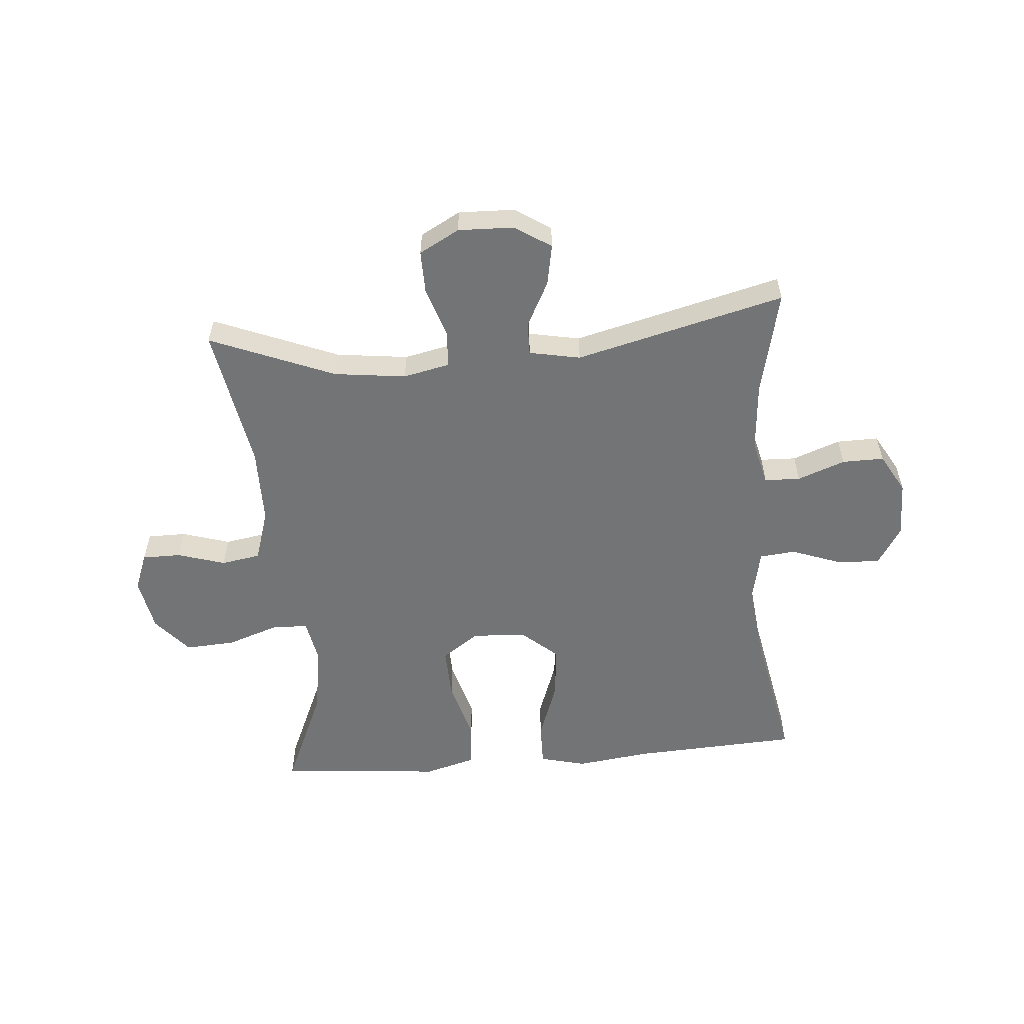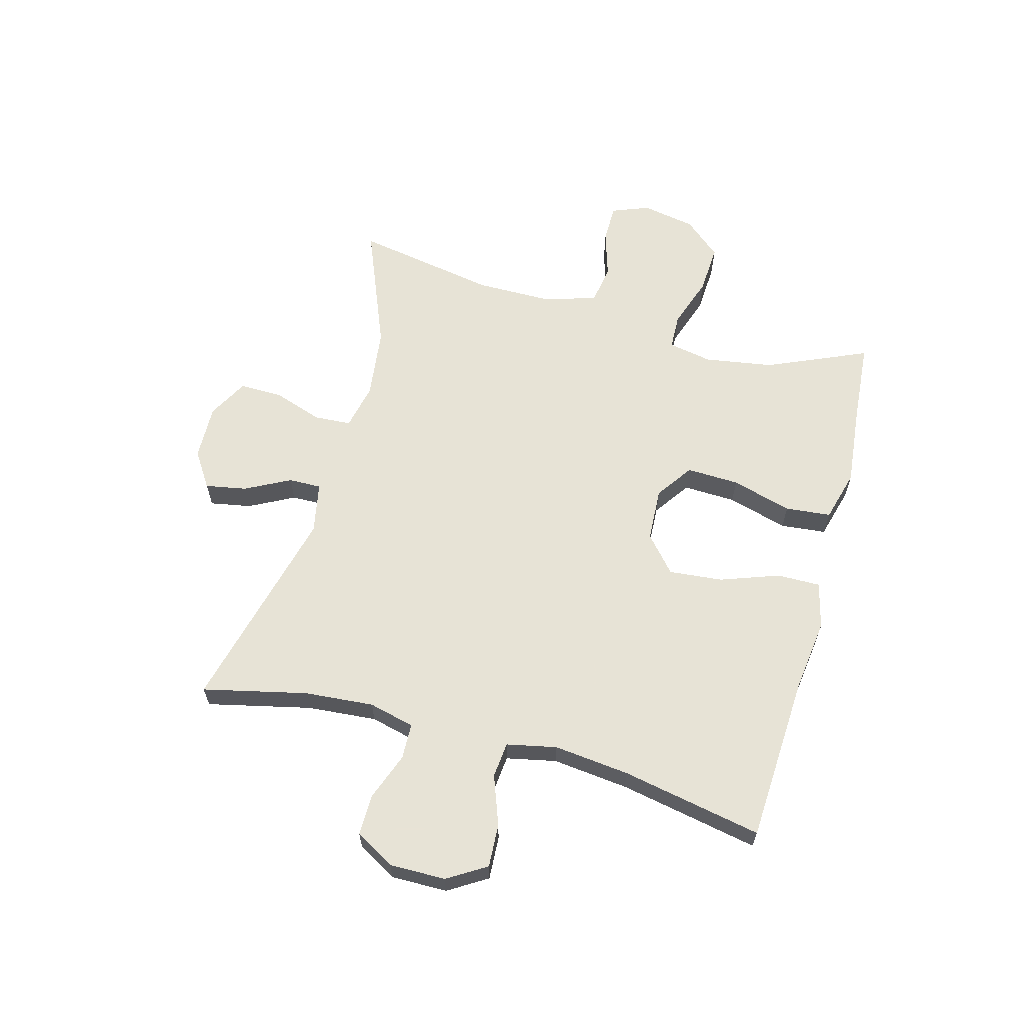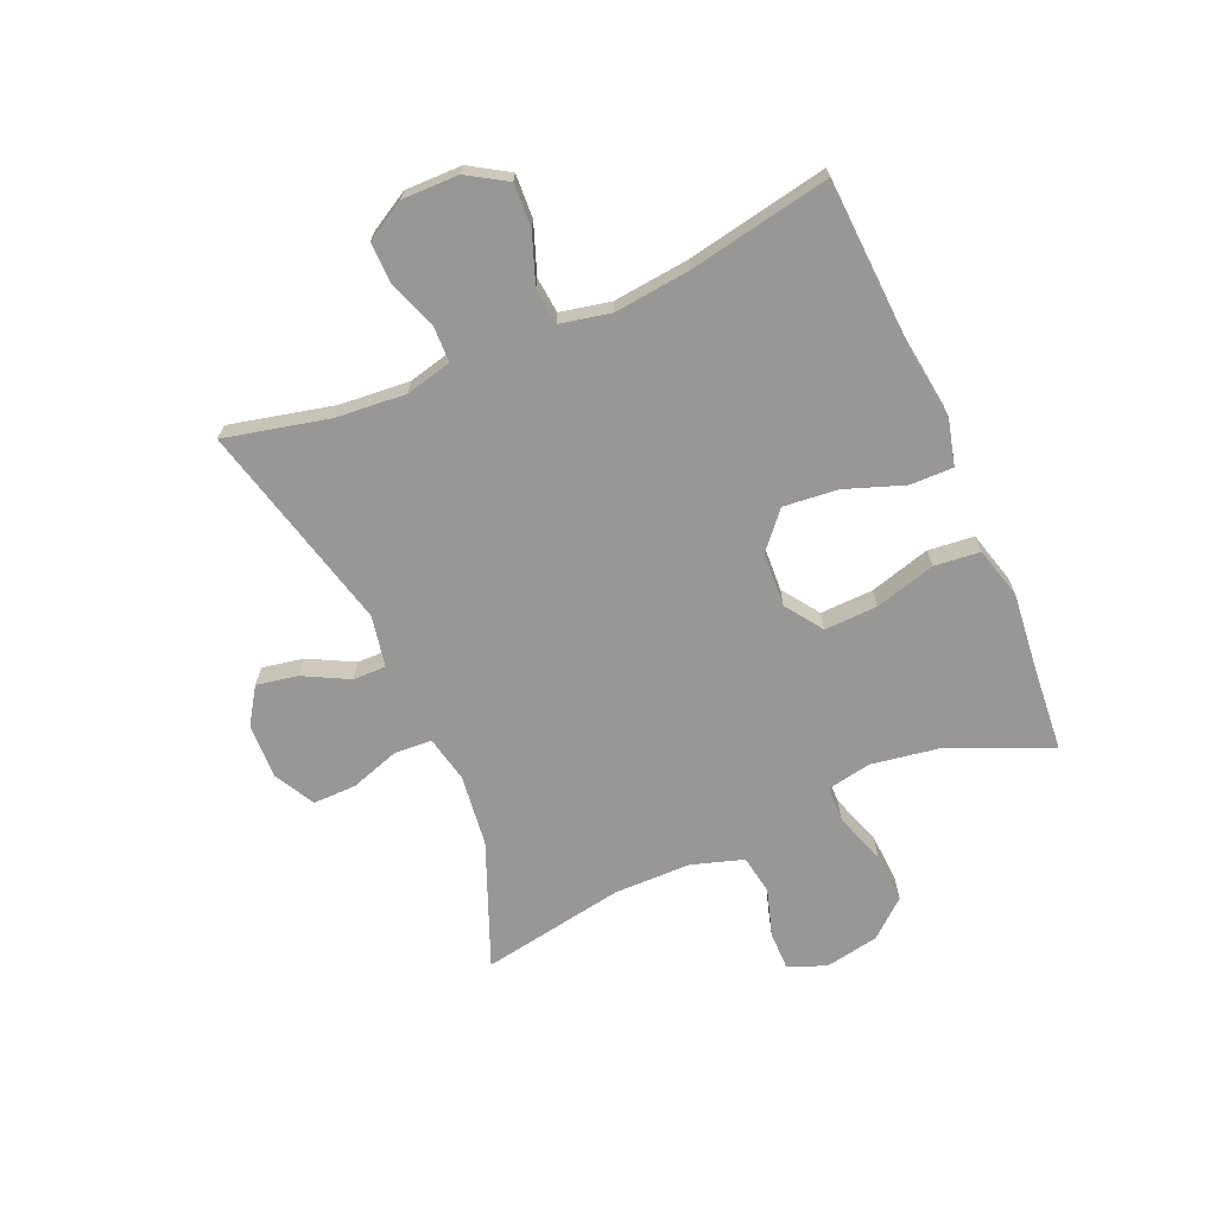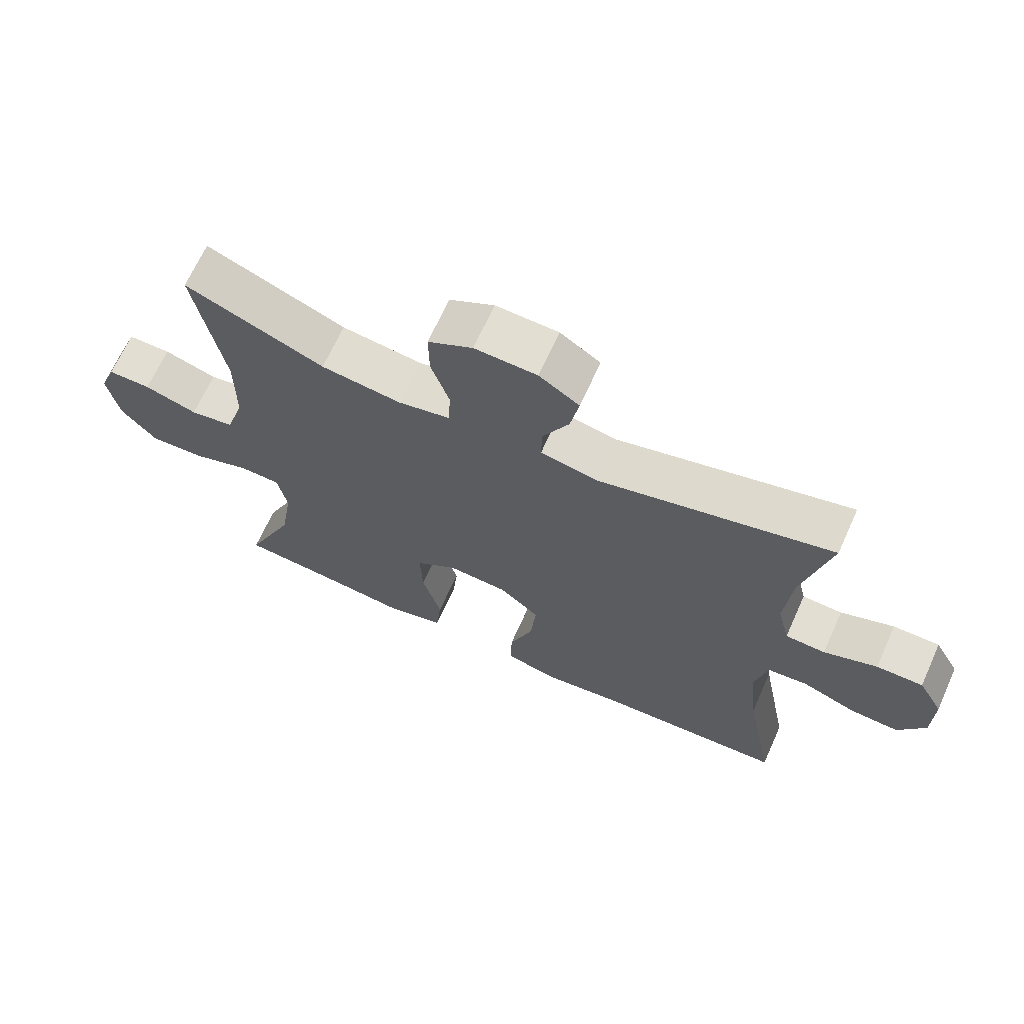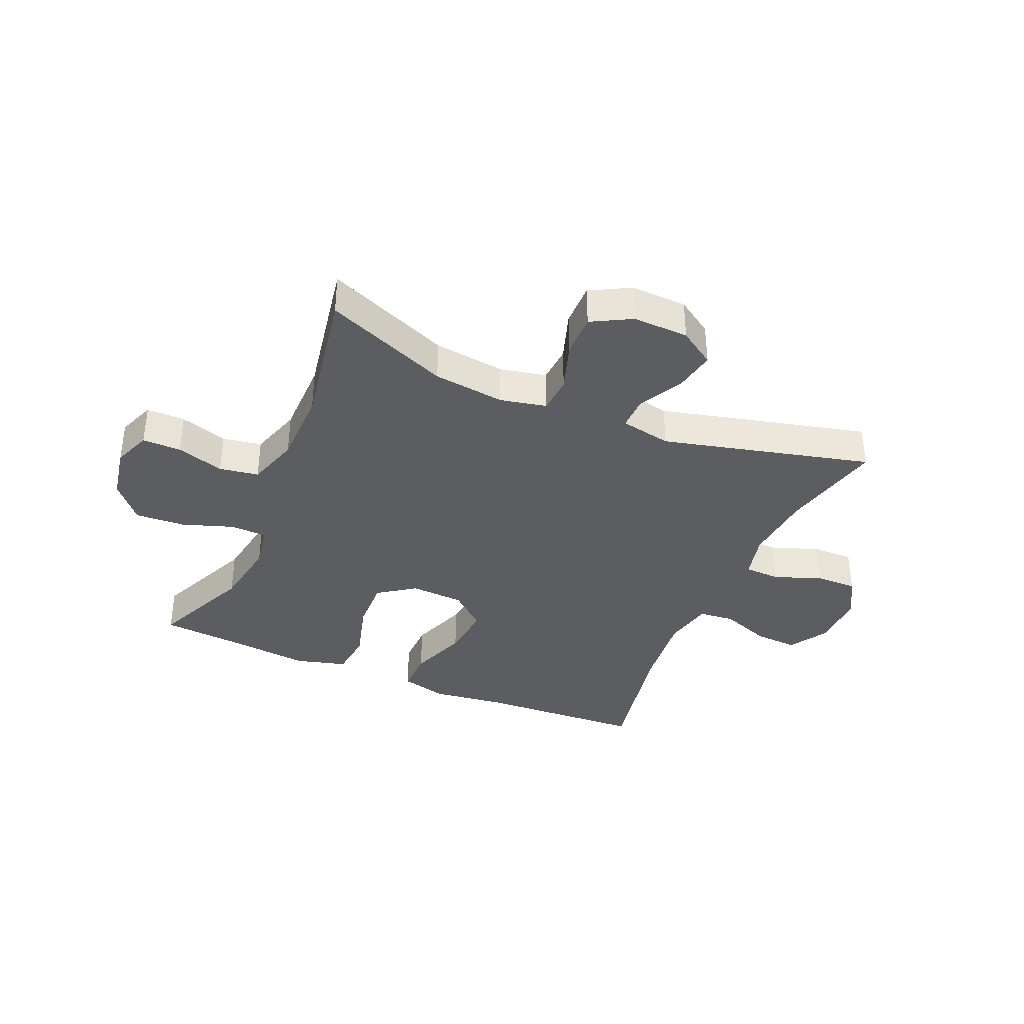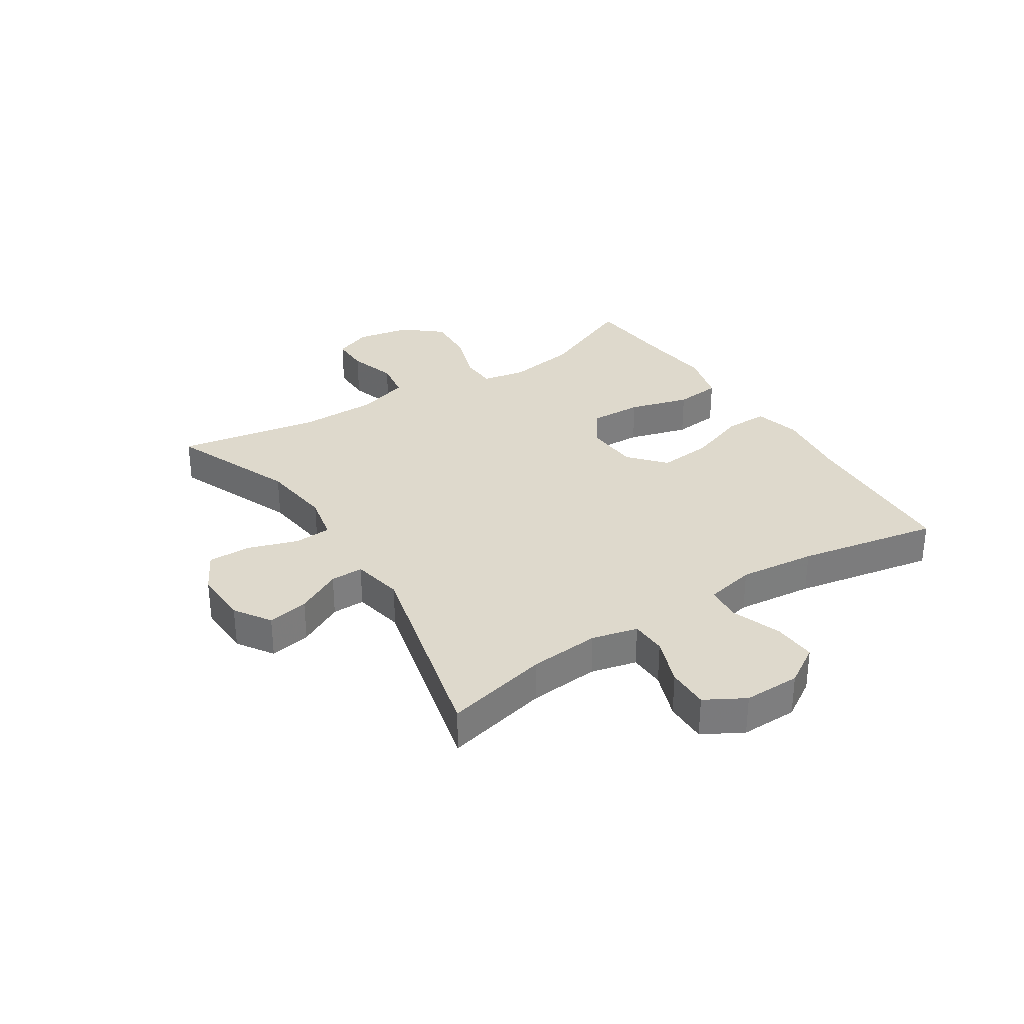
<metadata>
{"format":"obj","ext":"obj","renderer":"f3d","projection":"perspective","resolution":1024,"background":"white","views":[{"elev":-56.1,"azim":4.8,"up":"+Y"},{"elev":62.6,"azim":105.3,"up":"+Y"},{"elev":-68.2,"azim":113.5,"up":"+Y"},{"elev":67.4,"azim":24.3,"up":"+Z"},{"elev":-37.0,"azim":-23.3,"up":"+Y"},{"elev":32.1,"azim":57.1,"up":"+Y"}]}
</metadata>
<code>
v -0.5 0.07 0.5
v -0.288 0.07 0.414
v -0.166 0.07 0.399
v -0.087 0.07 0.416
v -0.083 0.07 0.479
v -0.111 0.07 0.563
v -0.112 0.07 0.637
v -0.044 0.07 0.674
v 0.051 0.07 0.671
v 0.112 0.07 0.631
v 0.099 0.07 0.561
v 0.059 0.07 0.484
v 0.058 0.07 0.428
v 0.145 0.07 0.411
v 0.5 0.07 0.5
v 0.459 0.07 0.323
v 0.449 0.07 0.204
v 0.468 0.07 0.126
v 0.529 0.07 0.124
v 0.61 0.07 0.154
v 0.681 0.07 0.155
v 0.719 0.07 0.088
v 0.718 0.07 -0.008
v 0.677 0.07 -0.074
v 0.603 0.07 -0.07
v 0.519 0.07 -0.039
v 0.458 0.07 -0.045
v 0.44 0.07 -0.13
v 0.454 0.07 -0.26
v 0.5 0.07 -0.5
v 0.215 0.07 -0.515
v 0.09 0.07 -0.531
v 0.011 0.07 -0.511
v 0.012 0.07 -0.437
v 0.048 0.07 -0.337
v 0.057 0.07 -0.245
v -0.004 0.07 -0.192
v -0.096 0.07 -0.187
v -0.159 0.07 -0.231
v -0.156 0.07 -0.321
v -0.127 0.07 -0.424
v -0.135 0.07 -0.502
v -0.223 0.07 -0.526
v -0.355 0.07 -0.512
v -0.5 0.07 -0.5
v -0.425 0.07 -0.329
v -0.406 0.07 -0.211
v -0.42 0.07 -0.136
v -0.481 0.07 -0.134
v -0.569 0.07 -0.164
v -0.654 0.07 -0.169
v -0.708 0.07 -0.106
v -0.725 0.07 -0.014
v -0.7 0.07 0.05
v -0.634 0.07 0.05
v -0.553 0.07 0.025
v -0.486 0.07 0.036
v -0.458 0.07 0.125
v -0.457 0.07 0.256
v -0.5 0 0.5
v -0.288 0 0.414
v -0.166 0 0.399
v -0.087 0 0.416
v -0.083 0 0.479
v -0.111 0 0.563
v -0.112 0 0.637
v -0.044 0 0.674
v 0.051 0 0.671
v 0.112 0 0.631
v 0.099 0 0.561
v 0.059 0 0.484
v 0.058 0 0.428
v 0.145 0 0.411
v 0.5 0 0.5
v 0.459 0 0.323
v 0.449 0 0.204
v 0.468 0 0.126
v 0.529 0 0.124
v 0.61 0 0.154
v 0.681 0 0.155
v 0.719 0 0.088
v 0.718 0 -0.008
v 0.677 0 -0.074
v 0.603 0 -0.07
v 0.519 0 -0.039
v 0.458 0 -0.045
v 0.44 0 -0.13
v 0.454 0 -0.26
v 0.5 0 -0.5
v 0.215 0 -0.515
v 0.09 0 -0.531
v 0.011 0 -0.511
v 0.012 0 -0.437
v 0.048 0 -0.337
v 0.057 0 -0.245
v -0.004 0 -0.192
v -0.096 0 -0.187
v -0.159 0 -0.231
v -0.156 0 -0.321
v -0.127 0 -0.424
v -0.135 0 -0.502
v -0.223 0 -0.526
v -0.355 0 -0.512
v -0.5 0 -0.5
v -0.425 0 -0.329
v -0.406 0 -0.211
v -0.42 0 -0.136
v -0.481 0 -0.134
v -0.569 0 -0.164
v -0.654 0 -0.169
v -0.708 0 -0.106
v -0.725 0 -0.014
v -0.7 0 0.05
v -0.634 0 0.05
v -0.553 0 0.025
v -0.486 0 0.036
v -0.458 0 0.125
v -0.457 0 0.256
f 53 54 55 56
f 53 56 57
f 52 53 57
f 49 50 51 52
f 48 49 52 57
f 44 45 46
f 44 46 47
f 43 44 47
f 40 41 42 43
f 39 40 43 47
f 38 39 47 48
f 32 33 34 35
f 31 32 35 36
f 29 30 31 36
f 28 29 36 37
f 23 24 25 26
f 23 26 27
f 22 23 27
f 19 20 21 22
f 18 19 22 27
f 17 18 27 28
f 14 15 16
f 13 14 16 17
f 9 10 11 12
f 9 12 13
f 8 9 13
f 5 6 7 8
f 4 5 8 13
f 3 4 13 17
f 59 1 2
f 58 59 2 3
f 38 48 57 58
f 28 37 38 58
f 3 17 28 58
f 115 114 113 112
f 116 115 112
f 116 112 111
f 111 110 109 108
f 116 111 108 107
f 105 104 103
f 106 105 103
f 106 103 102
f 102 101 100 99
f 106 102 99 98
f 107 106 98 97
f 94 93 92 91
f 95 94 91 90
f 95 90 89 88
f 96 95 88 87
f 85 84 83 82
f 86 85 82
f 86 82 81
f 81 80 79 78
f 86 81 78 77
f 87 86 77 76
f 75 74 73
f 76 75 73 72
f 71 70 69 68
f 72 71 68
f 72 68 67
f 67 66 65 64
f 72 67 64 63
f 76 72 63 62
f 61 60 118
f 62 61 118 117
f 117 116 107 97
f 117 97 96 87
f 117 87 76 62
f 1 60 61 2
f 2 61 62 3
f 3 62 63 4
f 4 63 64 5
f 5 64 65 6
f 6 65 66 7
f 7 66 67 8
f 8 67 68 9
f 9 68 69 10
f 10 69 70 11
f 11 70 71 12
f 12 71 72 13
f 13 72 73 14
f 14 73 74 15
f 15 74 75 16
f 16 75 76 17
f 17 76 77 18
f 18 77 78 19
f 19 78 79 20
f 20 79 80 21
f 21 80 81 22
f 22 81 82 23
f 23 82 83 24
f 24 83 84 25
f 25 84 85 26
f 26 85 86 27
f 27 86 87 28
f 28 87 88 29
f 29 88 89 30
f 30 89 90 31
f 31 90 91 32
f 32 91 92 33
f 33 92 93 34
f 34 93 94 35
f 35 94 95 36
f 36 95 96 37
f 37 96 97 38
f 38 97 98 39
f 39 98 99 40
f 40 99 100 41
f 41 100 101 42
f 42 101 102 43
f 43 102 103 44
f 44 103 104 45
f 45 104 105 46
f 46 105 106 47
f 47 106 107 48
f 48 107 108 49
f 49 108 109 50
f 50 109 110 51
f 51 110 111 52
f 52 111 112 53
f 53 112 113 54
f 54 113 114 55
f 55 114 115 56
f 56 115 116 57
f 57 116 117 58
f 58 117 118 59
f 59 118 60 1

</code>
